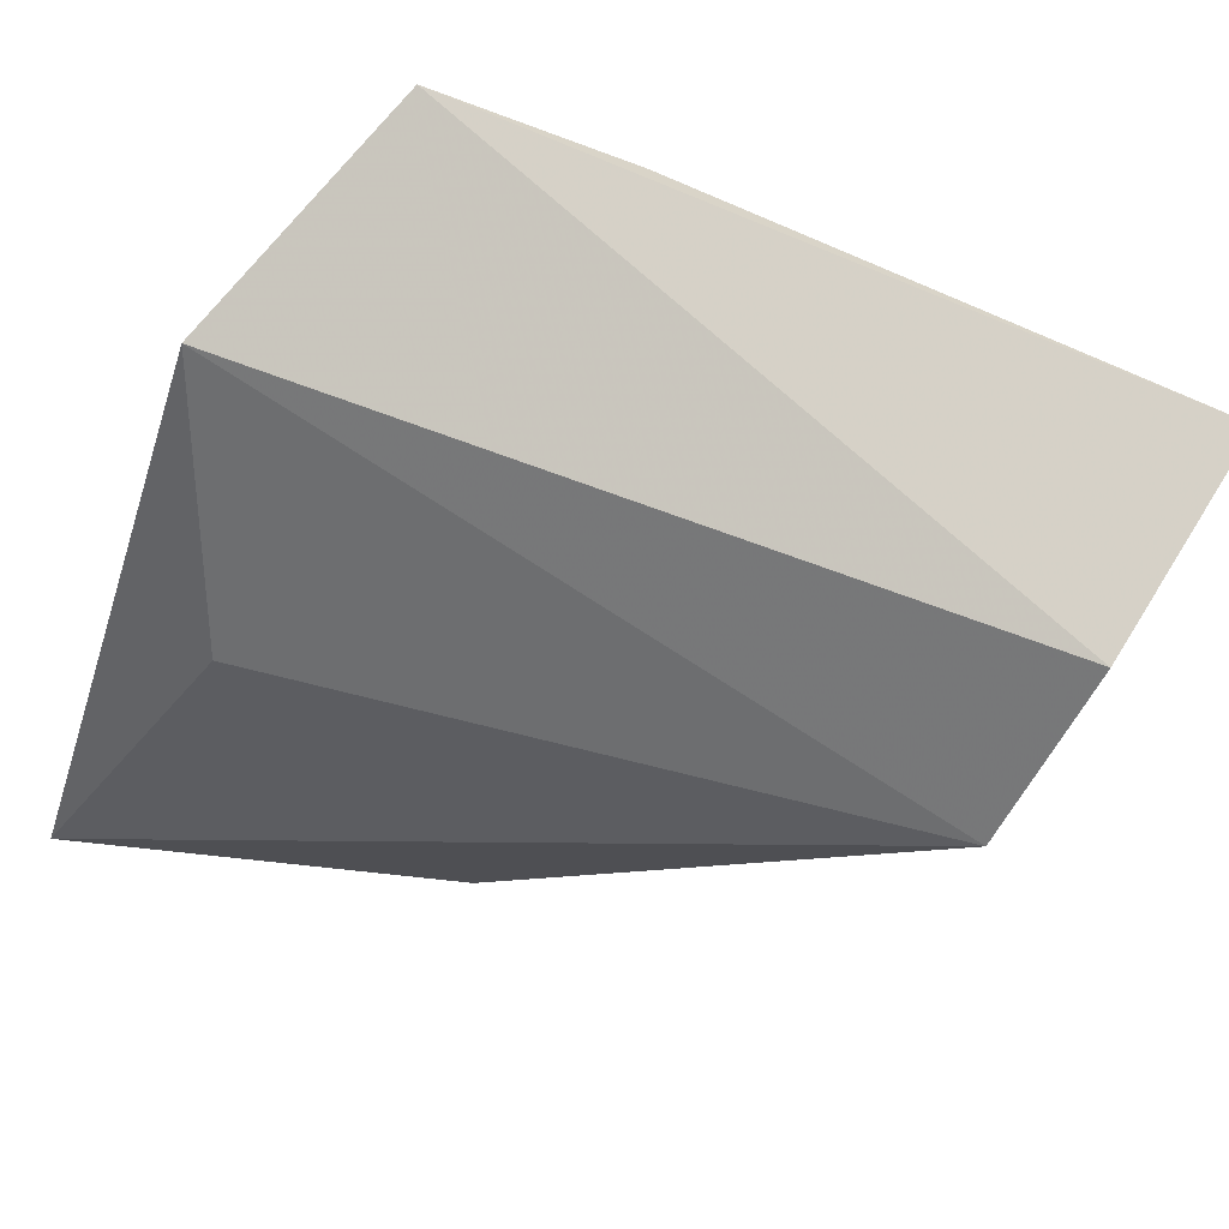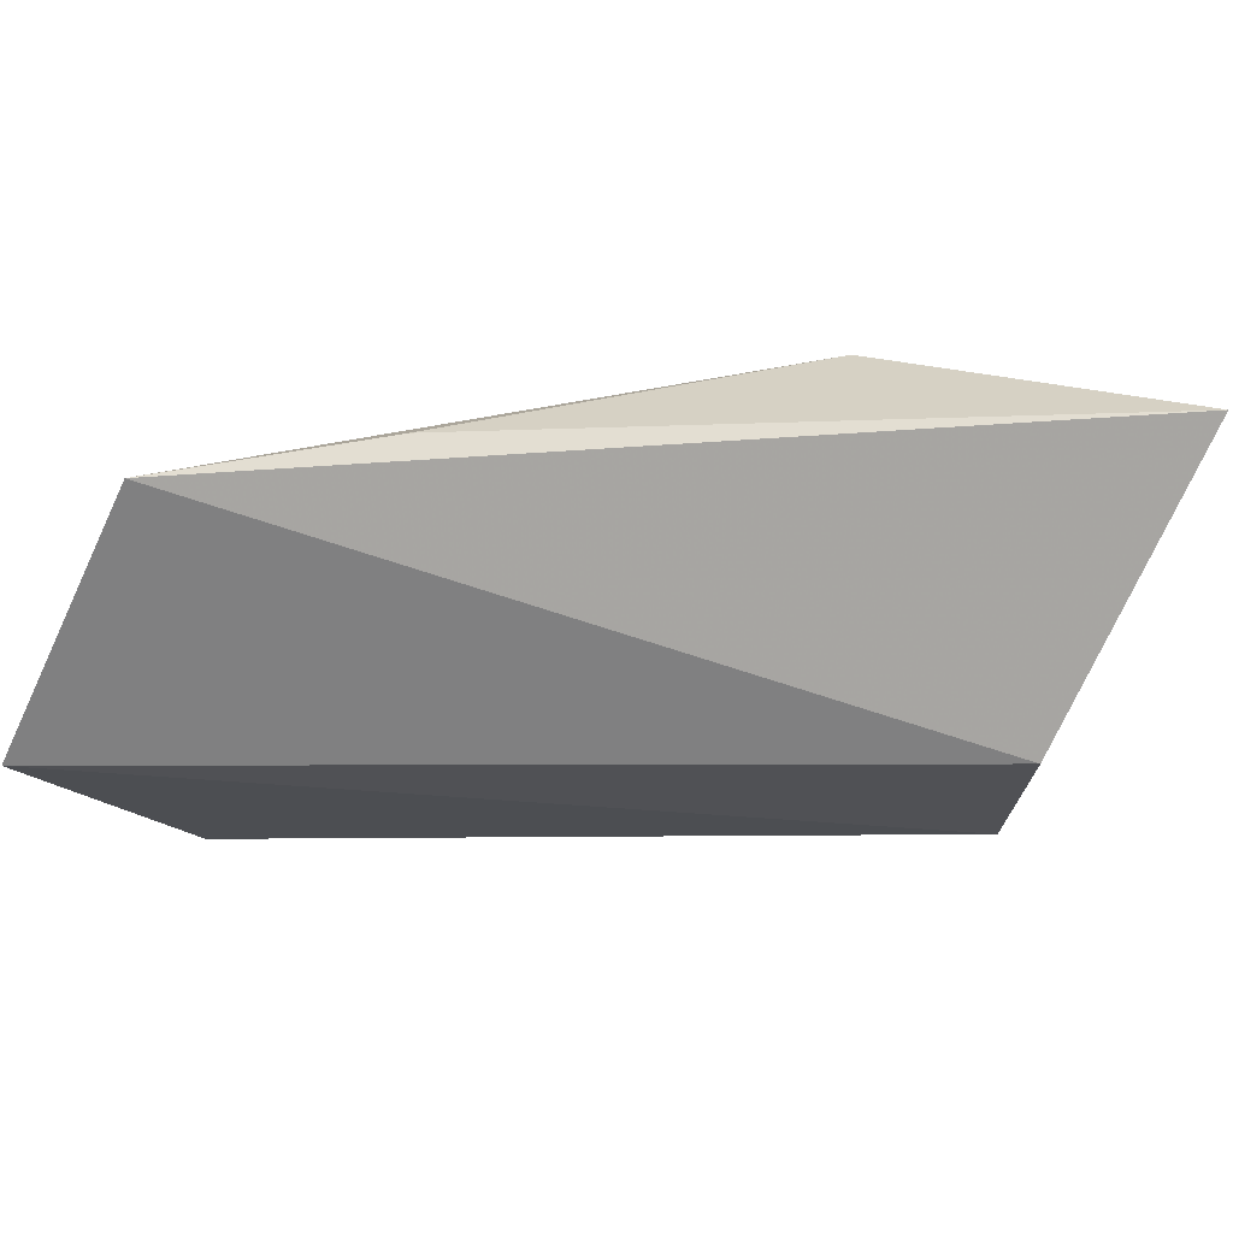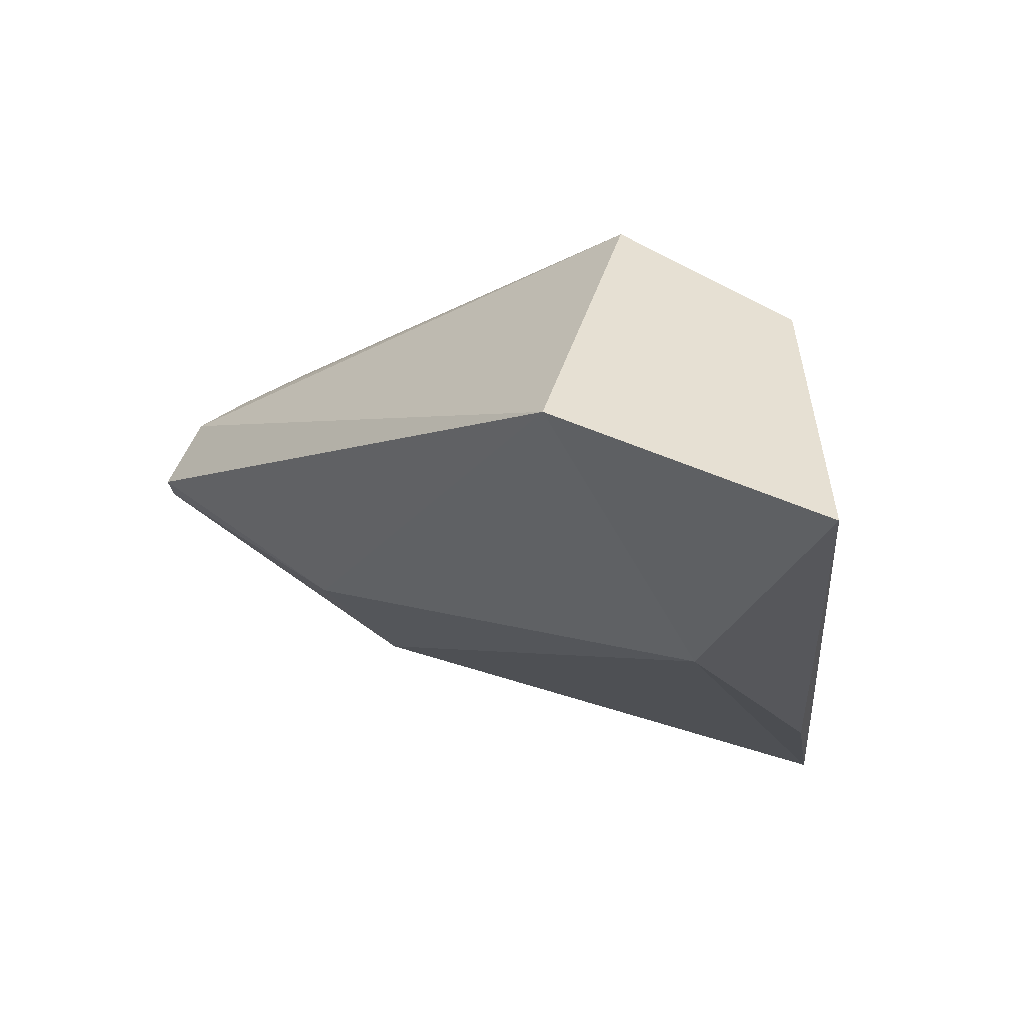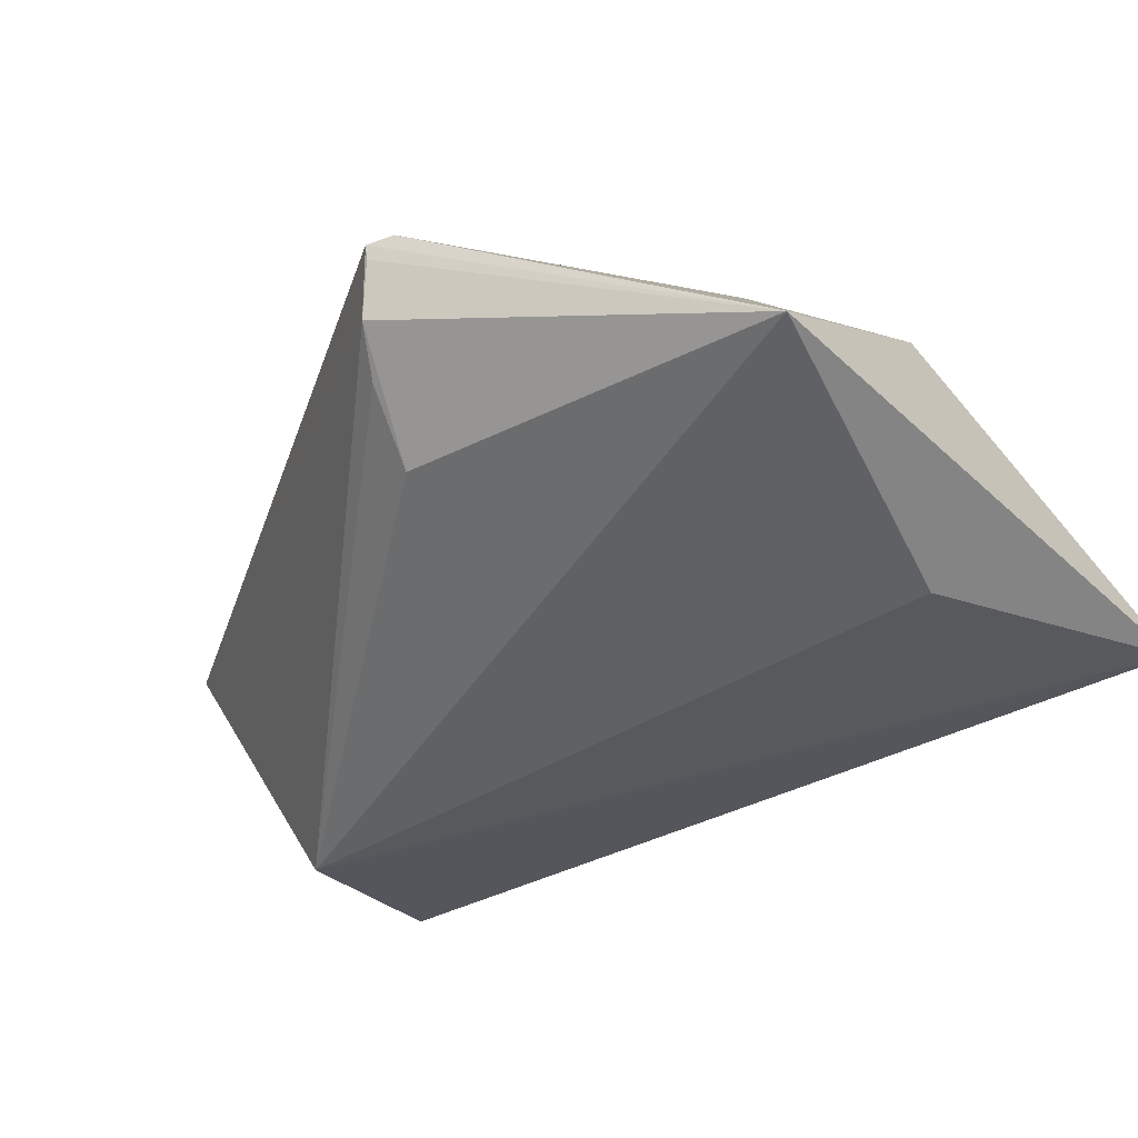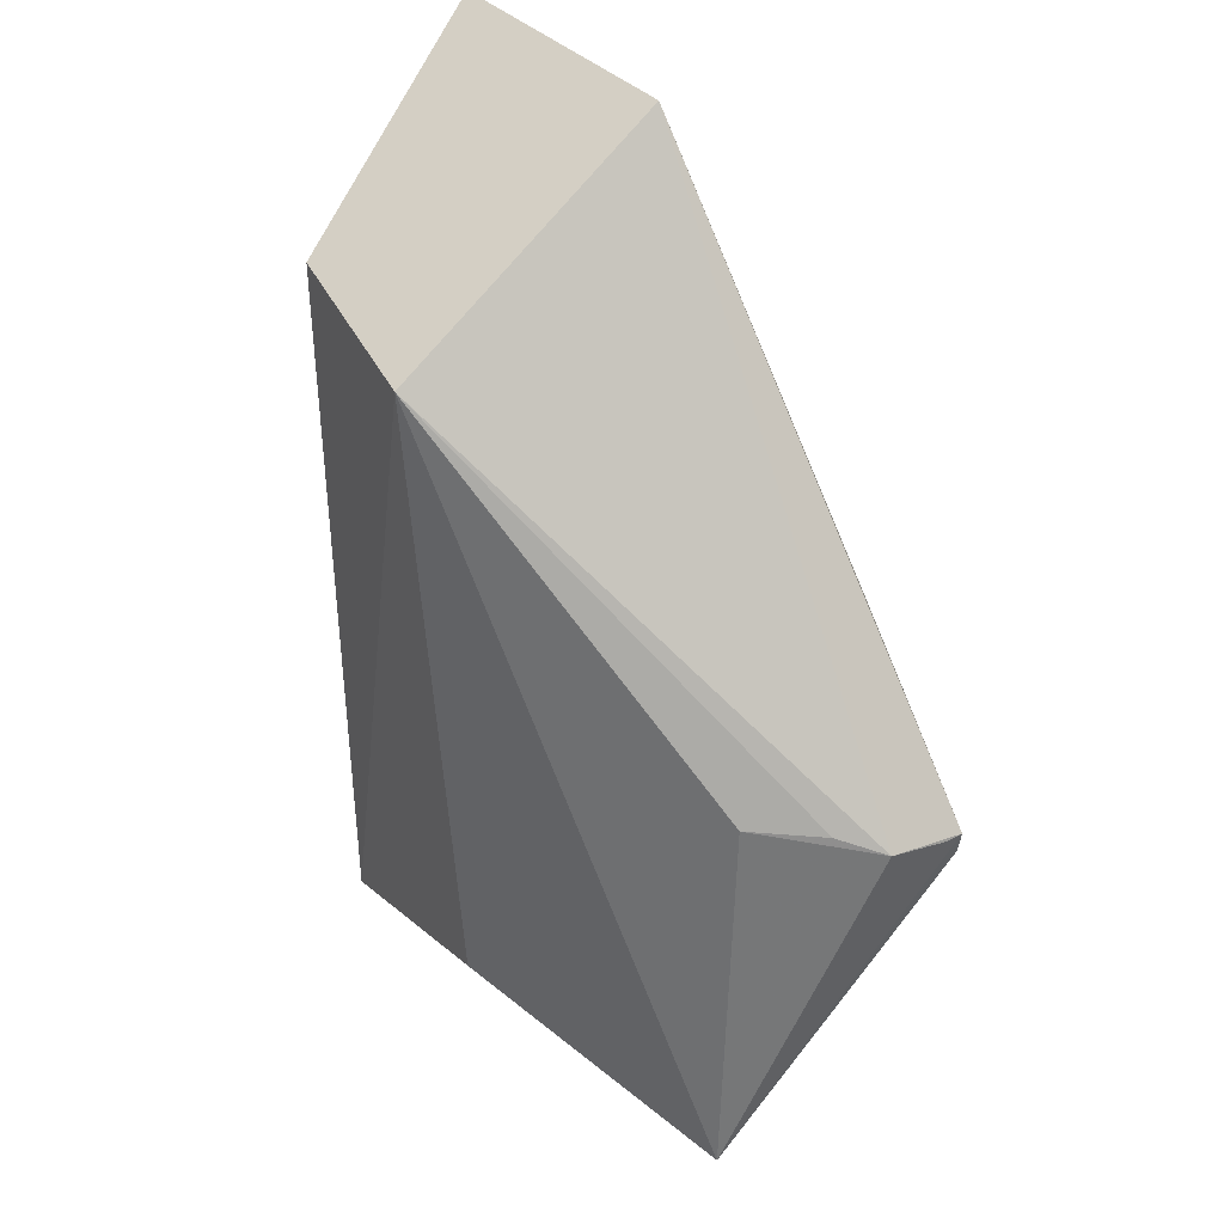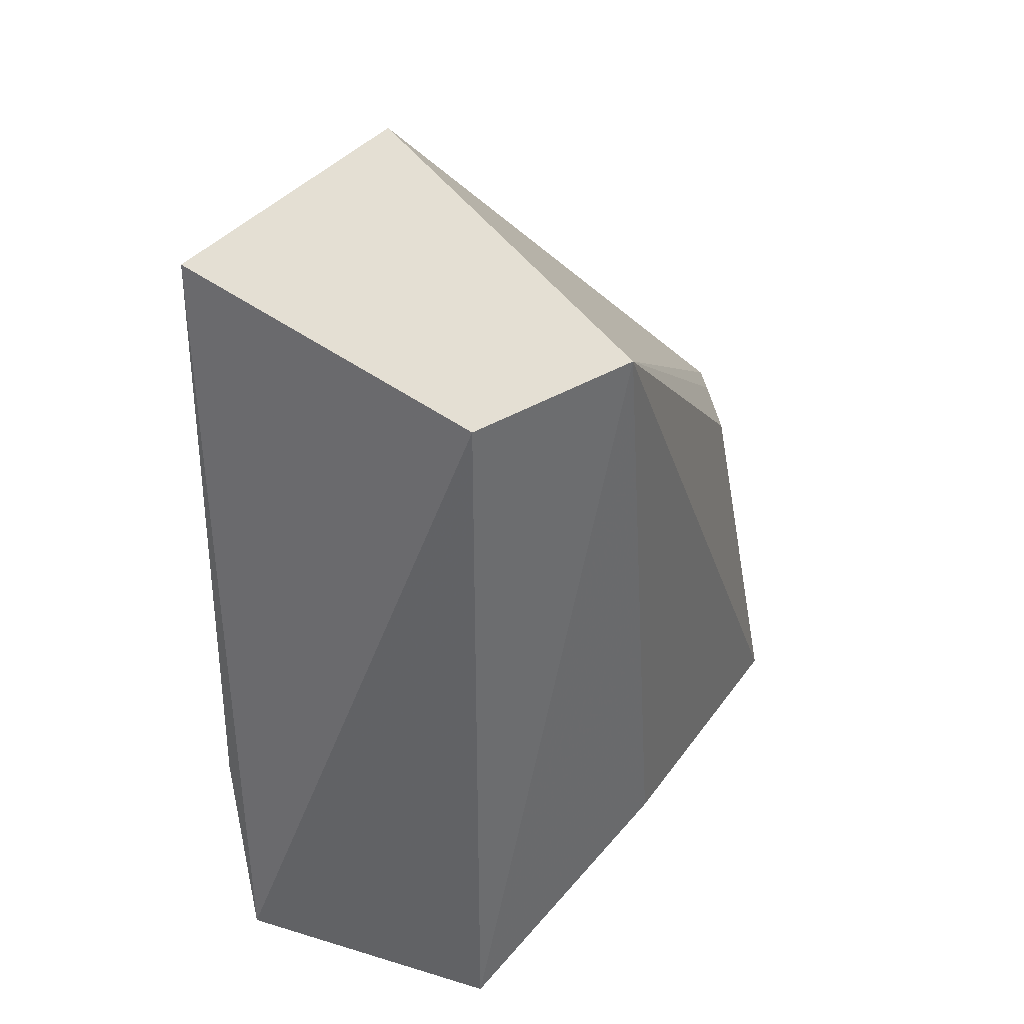
<metadata>
{"format":"obj","ext":"obj","renderer":"f3d","projection":"perspective","resolution":1024,"background":"white","views":[{"elev":-41.8,"azim":63.4,"up":"+Z"},{"elev":-3.5,"azim":89.5,"up":"+Z"},{"elev":65.4,"azim":15.0,"up":"+Y"},{"elev":-42.6,"azim":-59.0,"up":"+Z"},{"elev":42.1,"azim":-133.2,"up":"+Y"},{"elev":39.4,"azim":124.6,"up":"+Y"}]}
</metadata>
<code>
v -0.005305 0.0505 0.0426
v -0.002142 0.003148 0.03922
v -0.01016 0.04294 0.02728
v -0.02105 0.04252 0.02399
v -0.04714 0.02064 0.03779
v -0.01008 -0.003487 0.0272
v -0.03438 0.02632 0.04397
v -0.02144 0.05163 0.04104
v -0.04291 0.001908 0.02551
v -0.03332 0.008476 0.03942
v -0.01095 0.03463 0.04586
v -0.04637 0.02279 0.0335
v -0.04739 0.02216 0.0377
v -0.02459 0.003711 0.02371
v -0.0335 0.02127 0.04321
v -0.03078 0.0008261 0.03416
v -0.003345 0.01505 0.04131
v -0.04066 0.02377 0.02852
v -0.04722 0.02214 0.03677
v -0.03059 0.01694 0.04305
v -0.01581 0.0008798 0.03616
v -0.04404 0.02364 0.03166
f 1 2 3
f 1 3 4
f 6 3 2
f 6 4 3
f 8 1 4
f 10 5 9
f 11 8 7
f 11 1 8
f 12 8 4
f 13 5 7
f 13 7 8
f 13 8 12
f 13 9 5
f 14 9 4
f 14 4 6
f 14 6 9
f 15 7 5
f 16 10 9
f 16 9 6
f 17 11 2
f 17 2 1
f 17 1 11
f 18 4 9
f 18 9 12
f 19 13 12
f 19 12 9
f 19 9 13
f 20 15 5
f 20 5 10
f 20 10 2
f 20 2 11
f 20 11 7
f 20 7 15
f 21 16 6
f 21 6 2
f 21 2 10
f 21 10 16
f 22 18 12
f 22 12 4
f 22 4 18

</code>
